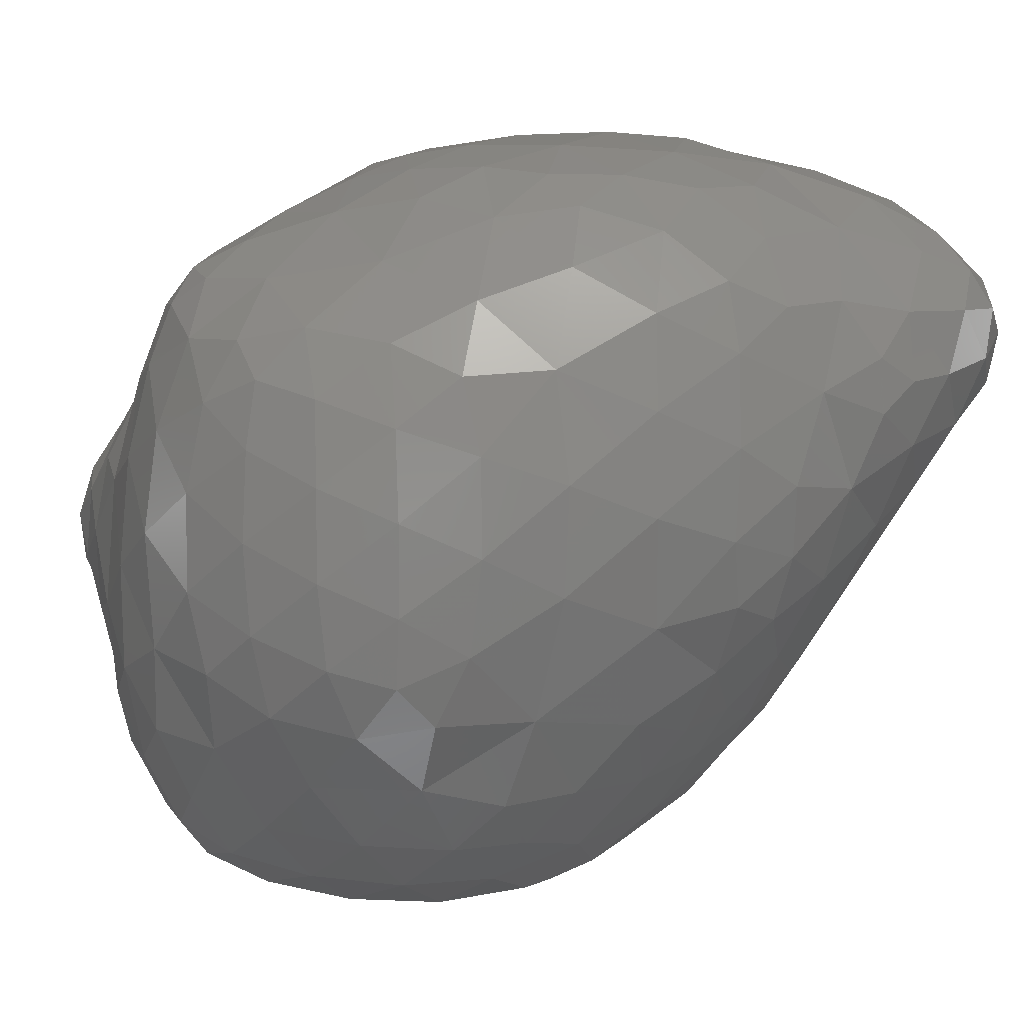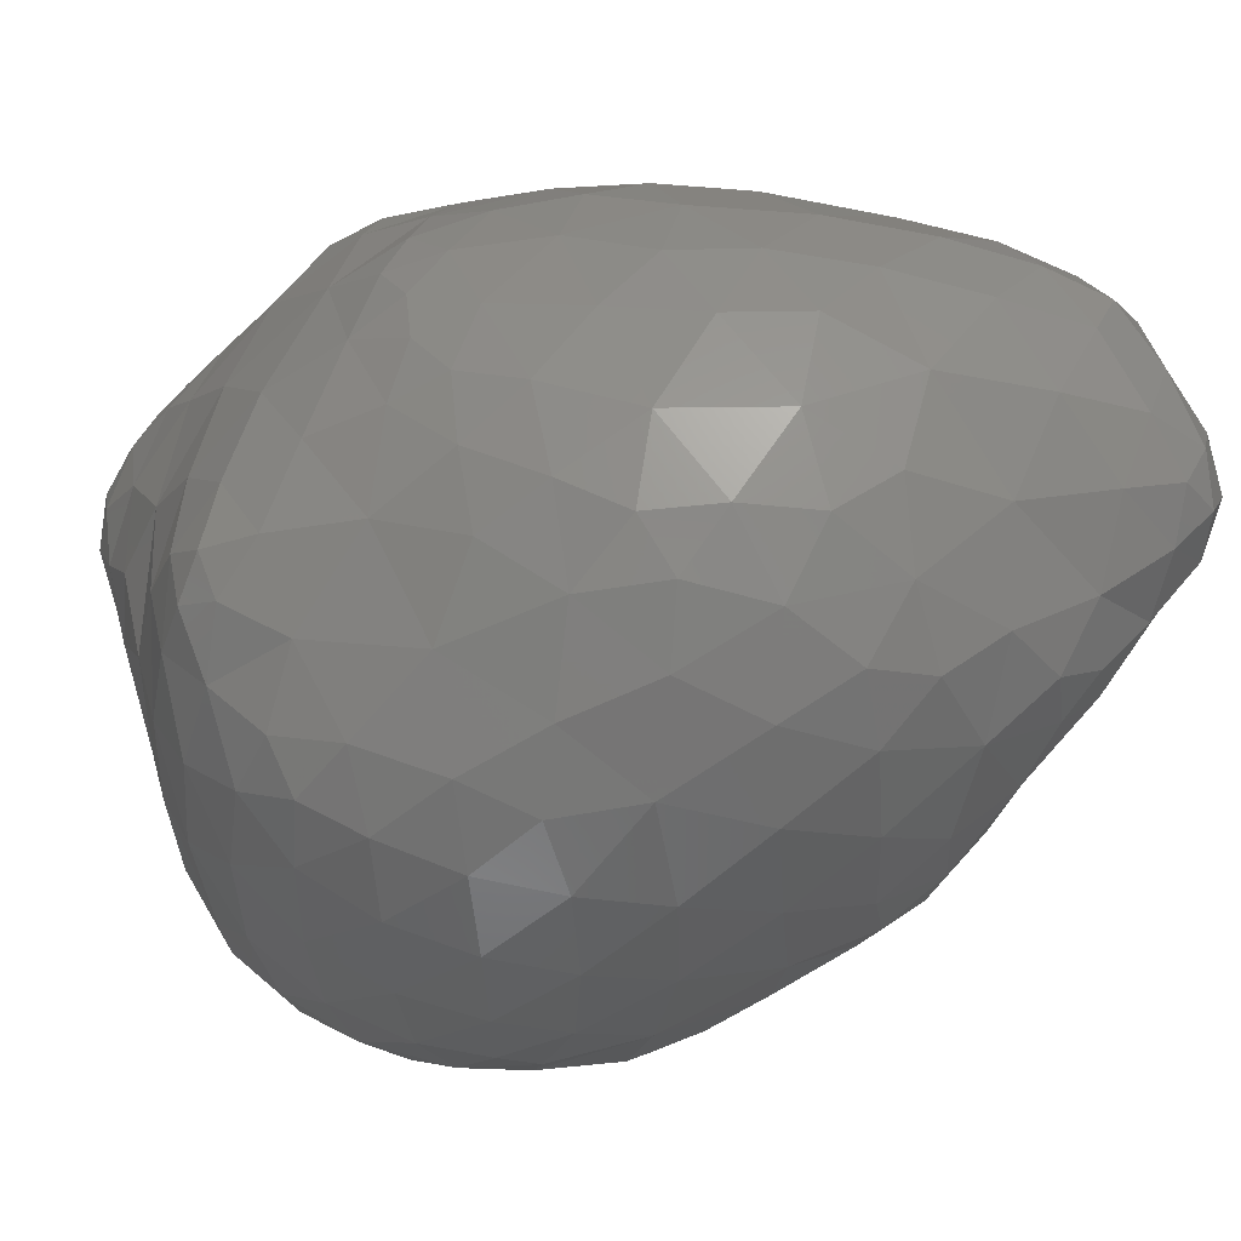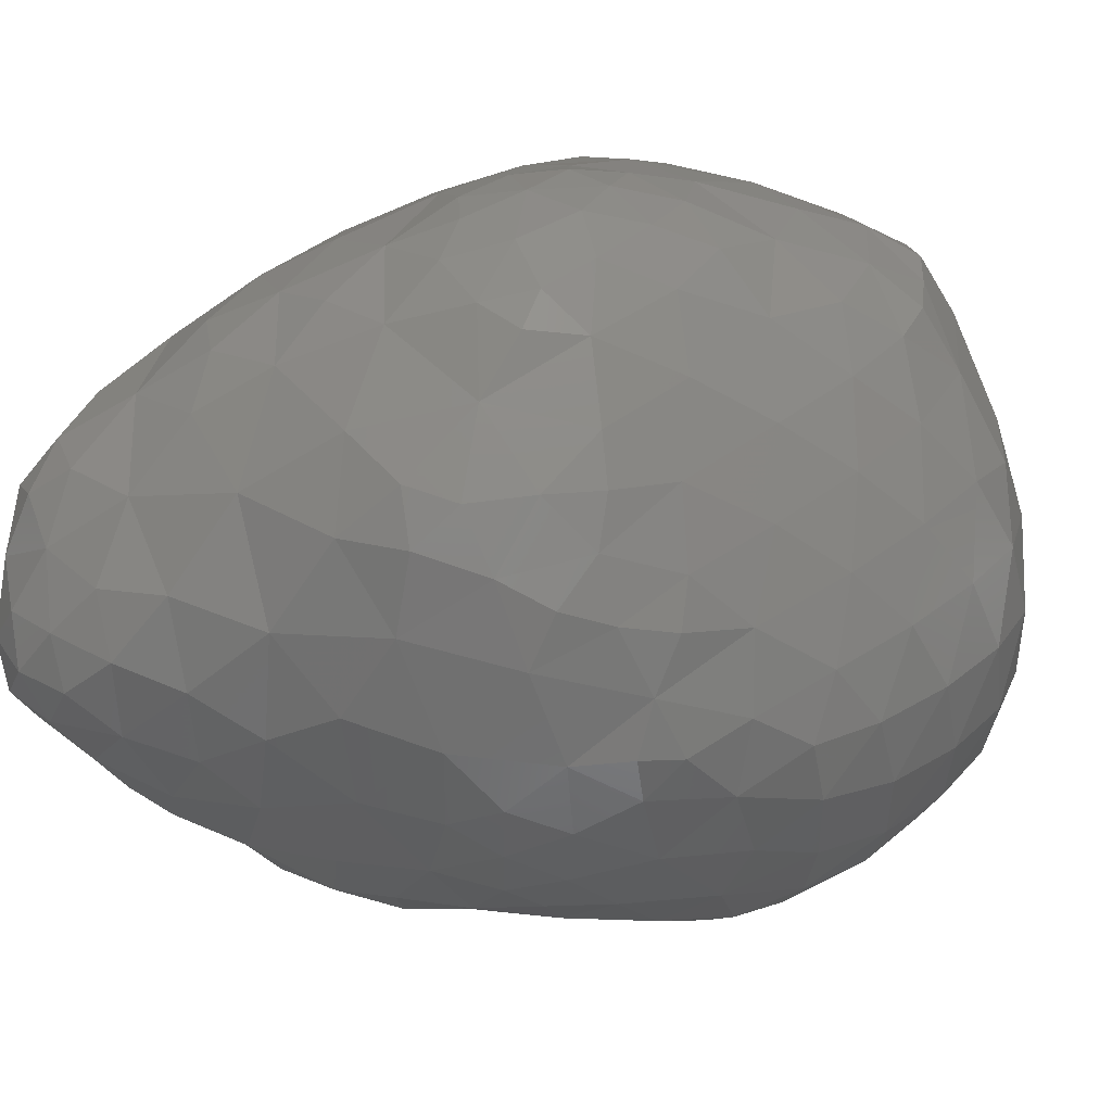
<metadata>
{"format":"stl","ext":"stl","renderer":"f3d","projection":"perspective","resolution":1024,"background":"white","views":[{"elev":-72.5,"azim":-98.4,"up":"+Z"},{"elev":-30.6,"azim":-94.9,"up":"+Z"},{"elev":21.4,"azim":34.0,"up":"+Z"}]}
</metadata>
<code>
# stl→obj: 344 verts, 684 faces
v -1.976 6.686 -164.2
v -2.123 6.8 -163.7
v -2.473 6.931 -164
v -1.475 6.726 -164.3
v -1.595 6.725 -163.7
v -1.03 6.868 -163.9
v -2.285 6.862 -164.5
v -2.622 7.153 -164.5
v -1.815 6.871 -164.7
v -1.115 7.043 -164.7
v -2.303 7.21 -164.9
v -1.72 7.303 -165.2
v -2.36 7.345 -162.8
v -2.419 7.823 -162.4
v -2.734 7.622 -162.9
v -1.87 7.027 -163.1
v -1.943 7.473 -162.5
v -1.229 6.944 -163.3
v -1.214 7.405 -162.6
v -0.6109 7.173 -163.3
v -2.563 7.208 -163.4
v -3.001 7.852 -163.3
v -0.4431 7.174 -164.2
v -2.86 7.454 -164
v -3.123 8.221 -164
v -0.5021 7.356 -164.9
v -2.778 7.699 -164.7
v -2.305 7.829 -165.3
v -1.701 7.71 -165.6
v -1.934 8.098 -165.9
v -1.038 7.572 -165.5
v -1.422 7.992 -166
v -0.2069 7.677 -162.4
v -0.3468 8.407 -161.5
v -0.9419 7.963 -161.9
v 0.7797 7.754 -162.7
v 0.5901 8.175 -161.9
v 1.44 7.931 -162.7
v 1.241 8.083 -162.2
v 1.734 8.264 -162.3
v -2.496 8.465 -162.2
v -2.874 8.212 -162.7
v -1.768 8.173 -162
v 0.2662 7.465 -163.5
v 1.332 7.852 -163.5
v 2.056 8.28 -162.9
v -3.174 8.668 -163.2
v 0.1356 7.517 -164.6
v 0.8244 7.701 -164.3
v 2.324 8.389 -163.7
v 1.619 8.117 -164.6
v 2.556 8.635 -164.7
v -3.302 9.243 -164
v -0.1695 7.766 -165.5
v 0.7615 7.985 -165.2
v 1.478 8.324 -165.4
v 2.003 8.483 -165.2
v -2.94 8.593 -164.9
v -2.403 8.556 -165.7
v -2.862 9.359 -165.6
v -0.7079 8.196 -166.2
v 0.2559 8.285 -166.1
v 1.104 8.579 -166.1
v -2.352 9.103 -166.1
v -2.526 9.698 -166.2
v -1.637 8.653 -166.3
v -0.8062 8.794 -166.7
v -0.1051 8.706 -166.7
v 0.56 8.764 -166.6
v -1.951 9.525 -166.6
v -1.143 9.398 -166.9
v -0.2874 9.312 -167
v 0.3694 9.165 -166.9
v -1.127 8.473 -161.5
v -0.888 9.158 -161.1
v -1.565 8.933 -161.4
v -0.2423 8.999 -161
v 0.4623 8.921 -161.1
v 1.557 8.781 -161.6
v 2.229 8.707 -162.3
v -2.245 9.225 -161.8
v -2.881 9.012 -162.4
v 2.699 8.891 -162.7
v 2.514 8.537 -163.2
v 2.913 8.861 -163.4
v -3.209 9.58 -163
v 3.088 8.921 -164.6
v 3.181 9.039 -164
v 3.412 9.205 -164.6
v -3.367 10.08 -163.6
v 1.828 8.712 -165.8
v 2.46 8.88 -165.4
v 3.063 9.068 -165
v -3.213 9.468 -164.9
v -3.353 10.25 -164.4
v 1.62 9.004 -166.3
v 2.198 9.177 -166.1
v -3.172 10.02 -165.2
v -2.842 10.34 -165.9
v 1.105 9.232 -166.7
v 1.8 9.396 -166.6
v -2.204 10.34 -166.5
v -1.4 10.22 -167
v -0.4651 10.08 -167.2
v 0.5994 9.906 -167.2
v 1.196 9.271 -160.9
v 1.14 9.929 -160.5
v 0.6121 9.528 -160.7
v 1.669 9.264 -161
v 1.629 9.606 -160.8
v 2.108 9.659 -161.1
v -0.9637 10.09 -160.8
v -1.612 9.762 -161.2
v -0.136 9.738 -160.7
v 2.65 9.108 -162.3
v 2.45 9.315 -161.8
v 3.031 9.673 -162.3
v -2.226 10.37 -161.6
v -2.806 9.967 -162.2
v 3.313 9.244 -163.4
v 3.262 9.426 -163
v 3.704 9.806 -163.5
v -3.165 10.48 -162.8
v 3.671 9.632 -165
v 3.793 9.663 -164.3
v 4.149 10.12 -164.6
v -3.319 10.86 -163.6
v 2.983 9.471 -165.8
v 3.658 9.989 -165.7
v 4.149 10.33 -165.2
v -3.262 11.35 -164.5
v 2.39 9.721 -166.5
v 3.191 10.22 -166.4
v 3.956 10.63 -165.9
v -3.191 10.76 -165.2
v -2.937 11.14 -165.7
v 1.651 9.901 -167
v 2.414 10.38 -167
v 3.017 10.76 -166.9
v 3.612 11.01 -166.6
v -2.465 11.15 -166.3
v -1.637 11.19 -166.9
v -0.6869 10.92 -167.3
v 0.3297 10.82 -167.5
v 1.587 10.9 -167.4
v 2.546 11.04 -167.2
v 0.4765 10.02 -160.4
v 0.783 10.62 -160.2
v 0.1515 10.46 -160.4
v 1.422 10.54 -160.3
v 1.821 10.18 -160.6
v 2.397 10.58 -160.9
v -0.4396 10.98 -160.5
v -1.515 10.9 -161
v 2.782 10.19 -161.5
v 3.362 10.72 -162
v -2.163 11.25 -161.5
v -2.709 11.05 -162.1
v 3.617 10.27 -162.7
v 4.101 10.78 -163.2
v -3.089 11.26 -162.9
v 4.198 10.39 -164
v 4.448 10.79 -164.6
v -3.13 11.75 -163.5
v 4.442 11.11 -165.3
v -3.065 12.25 -164.1
v 4.212 11.46 -166
v -3.107 11.46 -165.3
v -3.031 12.08 -165
v 3.153 11.45 -167
v 3.805 11.87 -166.6
v -2.718 11.92 -165.8
v -2.08 11.98 -166.5
v -1.478 12.02 -167
v -1.629 12.71 -166.8
v -0.8461 11.76 -167.3
v 0.03427 11.62 -167.6
v 0.9526 11.59 -167.7
v 1.68 11.81 -167.7
v 2.432 11.84 -167.4
v -0.9699 12.55 -167.3
v -0.1816 12.41 -167.6
v 0.6578 12.29 -167.7
v 1.329 12.21 -167.8
v 0.3128 11.03 -160.3
v 0.801 11.27 -160.2
v 1.339 11.13 -160.2
v 1.918 10.91 -160.5
v 2.377 11.33 -160.7
v -0.3514 12.19 -160.5
v -1.079 11.78 -160.8
v 0.4731 11.77 -160.3
v 2.936 11.27 -161.2
v 3.541 11.73 -161.8
v -2.368 11.81 -161.8
v -1.769 12.04 -161.3
v 3.877 11.25 -162.5
v 4.3 11.76 -163
v -2.227 12.54 -161.9
v -2.745 12.03 -162.5
v 4.472 11.27 -163.8
v 4.656 11.66 -164.5
v -2.828 12.63 -163.3
v 4.606 12 -165.3
v -2.841 12.85 -163.9
v -2.834 12.78 -164.6
v -2.568 13.32 -164.1
v 4.335 12.36 -165.9
v -2.708 12.64 -165.3
v -2.393 13.42 -165
v 3.253 12.34 -167
v 3.887 12.77 -166.5
v -2.201 12.9 -166
v -1.592 13.51 -166.5
v 1.921 12.51 -167.6
v 2.61 12.88 -167.3
v -1.073 13.31 -167
v -0.3473 13.19 -167.4
v 0.4821 13.06 -167.6
v 1.274 12.86 -167.7
v 1.187 11.67 -160.2
v 1.831 11.63 -160.4
v -0.2592 13.08 -160.6
v -1.028 12.76 -160.9
v 0.5075 12.78 -160.4
v 1.457 12.39 -160.4
v 2.472 12.14 -160.8
v 3.159 12.17 -161.3
v 3.554 12.65 -161.6
v -1.667 13.04 -161.6
v 3.967 12.25 -162.3
v 4.332 12.72 -162.9
v -2.069 13.21 -162.1
v -2.474 12.89 -162.5
v 4.6 12.2 -163.7
v 4.718 12.57 -164.4
v -2.513 13.21 -163
v -2.636 13.16 -163.5
v -2.23 13.65 -163.2
v 4.611 12.89 -165.2
v -2.147 13.97 -164.1
v 4.311 13.21 -165.8
v -1.966 14.25 -164.9
v 3.297 13.26 -166.8
v 3.859 13.58 -166.3
v -1.822 13.96 -165.7
v -1.334 14.13 -166.3
v 1.911 13.33 -167.4
v 2.507 13.83 -166.9
v -1.095 13.89 -166.7
v -0.5016 13.88 -167
v 0.3083 13.79 -167.3
v 1.138 13.6 -167.4
v -0.6536 13.43 -160.8
v -0.2229 13.66 -160.7
v 0.3854 13.62 -160.7
v 1.409 13.55 -160.7
v 2.201 13.03 -160.7
v 2.99 13.01 -161.1
v 3.454 13.21 -161.5
v -0.5198 13.88 -161
v -1.046 13.6 -161.3
v 3.796 13.36 -162.1
v 4.253 13.48 -163
v -2.208 13.42 -162.6
v -1.577 13.84 -162.3
v 4.562 13.09 -163.6
v 4.576 13.43 -164.4
v -1.638 14.32 -163.4
v 4.398 13.69 -165.2
v -1.664 14.59 -164.3
v 4.139 13.84 -165.7
v -1.624 14.73 -164.9
v 3.268 14.03 -166.4
v 3.742 14.14 -165.9
v -1.641 14.56 -165.3
v -1.153 14.61 -165.8
v -0.7392 14.35 -166.5
v -0.2706 14.8 -166
v 0.07805 14.39 -166.7
v 0.6886 14.78 -166.2
v 0.9687 14.26 -166.9
v 1.755 14.54 -166.5
v 1.697 13.98 -167.1
v 2.639 14.45 -166.3
v 0.02417 14.15 -161.1
v 0.8647 14.43 -161.1
v 1.846 14.58 -161.2
v 2.491 13.84 -161
v 3.197 13.72 -161.4
v 2.919 14.18 -161.3
v -0.5692 14.32 -161.7
v 0.2451 14.74 -161.6
v 0.8381 15.1 -161.6
v 1.296 15 -161.4
v 3.183 14.42 -161.9
v 3.837 14.14 -162.8
v 3.319 14.82 -162.8
v -0.8561 14.67 -162.8
v -0.05382 15 -162.4
v 0.4966 15.22 -162.1
v 3.71 14.59 -163.7
v 3.174 15.05 -163.5
v 4.28 13.87 -163.6
v -1.002 14.89 -163.8
v -0.04819 15.21 -163.5
v 0.6308 15.47 -162.9
v 3.016 15.05 -164.3
v 2.366 15.38 -163.9
v 2.851 15.24 -163.7
v 3.684 14.66 -164.5
v 4.18 14.16 -164.4
v -1.158 14.97 -164.6
v -0.3457 15.17 -164.5
v 0.7984 15.49 -163.6
v 0.7598 15.31 -164.5
v 1.523 15.51 -163.9
v 2 15.22 -164.7
v 2.778 14.98 -165.1
v 3.344 14.8 -165
v 3.884 14.35 -165.3
v -1.305 14.87 -165.2
v -0.6906 15.01 -165.3
v 0.2339 15.1 -165.4
v 1.291 15.05 -165.5
v 2.288 14.88 -165.7
v 3.176 14.59 -165.7
v 2.608 14.49 -161.3
v 1.252 15.37 -161.7
v 1.715 15.28 -161.6
v 2.414 15.07 -161.7
v 2.875 15.1 -162.3
v 2.423 15.53 -162.4
v 1.493 15.61 -161.9
v 1.033 15.54 -162.2
v 2.704 15.35 -163.1
v 2.216 15.7 -162.8
v 1.219 15.74 -162.7
v 1.292 15.67 -163.3
v 1.725 15.82 -162.9
v 1.988 15.64 -163.3
v 1.962 15.61 -162
v 1.569 15.79 -162.4
v 2.013 15.79 -162.5
f 1 2 3
f 1 4 5
f 2 1 5
f 5 4 6
f 7 1 3
f 8 7 3
f 4 1 9
f 9 1 7
f 10 6 4
f 9 10 4
f 7 8 11
f 9 7 11
f 12 9 11
f 10 9 12
f 13 14 15
f 13 16 17
f 14 13 17
f 16 18 19
f 17 16 19
f 19 18 20
f 21 13 15
f 22 21 15
f 2 21 3
f 2 16 21
f 16 13 21
f 5 16 2
f 18 16 5
f 18 5 6
f 18 6 20
f 20 6 23
f 24 21 22
f 25 24 22
f 3 24 8
f 21 24 3
f 6 10 23
f 23 10 26
f 24 25 27
f 8 24 27
f 8 27 11
f 11 27 28
f 29 28 30
f 29 12 28
f 12 11 28
f 12 29 31
f 12 31 10
f 10 31 26
f 29 30 32
f 31 29 32
f 33 34 35
f 33 36 37
f 34 33 37
f 36 38 39
f 37 36 39
f 39 38 40
f 14 41 42
f 15 14 42
f 17 43 14
f 14 43 41
f 35 19 33
f 35 43 19
f 43 17 19
f 20 33 19
f 20 44 33
f 44 36 33
f 38 36 45
f 45 36 44
f 46 40 38
f 45 46 38
f 15 42 22
f 42 47 22
f 44 23 48
f 20 23 44
f 45 44 49
f 49 44 48
f 50 46 45
f 50 45 51
f 51 45 49
f 50 51 52
f 22 47 25
f 47 53 25
f 48 26 54
f 23 26 48
f 49 48 55
f 55 48 54
f 56 57 51
f 56 51 55
f 55 51 49
f 52 51 57
f 25 53 58
f 27 25 58
f 59 58 60
f 59 28 58
f 28 27 58
f 28 59 30
f 54 31 61
f 26 31 54
f 55 54 62
f 62 54 61
f 63 56 55
f 62 63 55
f 64 59 60
f 65 64 60
f 30 66 32
f 30 59 66
f 59 64 66
f 32 61 31
f 32 66 61
f 66 67 61
f 62 61 68
f 68 61 67
f 69 63 62
f 68 69 62
f 64 65 70
f 66 64 70
f 71 66 70
f 67 66 71
f 72 67 71
f 68 67 72
f 73 68 72
f 69 68 73
f 74 75 76
f 74 35 34
f 74 34 75
f 75 34 77
f 37 78 34
f 34 78 77
f 39 79 37
f 37 79 78
f 79 39 40
f 80 79 40
f 41 81 82
f 42 41 82
f 76 43 74
f 76 81 43
f 81 41 43
f 35 74 43
f 83 46 84
f 83 80 46
f 80 40 46
f 83 84 85
f 42 82 47
f 82 86 47
f 46 50 84
f 52 87 88
f 50 52 88
f 50 88 85
f 50 85 84
f 88 87 89
f 47 86 53
f 86 90 53
f 57 56 91
f 57 91 92
f 52 57 92
f 52 92 93
f 52 93 87
f 89 87 93
f 94 58 53
f 94 53 95
f 95 53 90
f 58 94 60
f 91 63 96
f 56 63 91
f 97 92 91
f 96 97 91
f 94 95 98
f 98 60 94
f 98 99 60
f 99 65 60
f 96 100 101
f 96 63 100
f 63 69 100
f 97 96 101
f 65 99 102
f 70 65 102
f 71 70 103
f 70 102 103
f 72 71 104
f 71 103 104
f 73 72 105
f 72 104 105
f 100 69 73
f 105 100 73
f 106 107 108
f 106 109 110
f 107 106 110
f 110 109 111
f 75 112 113
f 76 75 113
f 77 114 75
f 75 114 112
f 108 78 106
f 108 114 78
f 114 77 78
f 79 106 78
f 109 106 79
f 80 115 116
f 79 80 116
f 79 116 111
f 79 111 109
f 116 115 117
f 81 118 119
f 82 81 119
f 113 81 76
f 118 81 113
f 80 83 115
f 85 120 121
f 83 85 121
f 83 121 117
f 83 117 115
f 121 120 122
f 82 119 86
f 119 123 86
f 85 88 120
f 89 124 125
f 88 89 125
f 88 125 122
f 88 122 120
f 125 124 126
f 86 123 90
f 123 127 90
f 93 92 128
f 93 124 89
f 93 128 124
f 128 129 124
f 130 126 124
f 129 130 124
f 90 127 95
f 127 131 95
f 128 97 132
f 92 97 128
f 129 128 133
f 133 128 132
f 134 130 129
f 133 134 129
f 95 131 135
f 98 95 135
f 135 99 98
f 136 99 135
f 101 100 137
f 101 132 97
f 101 137 132
f 137 138 132
f 139 140 133
f 139 133 138
f 138 133 132
f 134 133 140
f 99 136 141
f 102 99 141
f 103 102 142
f 102 141 142
f 104 103 143
f 103 142 143
f 105 104 144
f 104 143 144
f 137 100 105
f 137 105 145
f 145 105 144
f 138 137 145
f 146 138 145
f 139 138 146
f 147 148 149
f 147 108 107
f 147 107 148
f 148 107 150
f 110 151 107
f 107 151 150
f 151 110 111
f 152 151 111
f 112 153 154
f 113 112 154
f 149 114 147
f 149 153 114
f 153 112 114
f 108 147 114
f 111 155 152
f 116 155 111
f 155 116 117
f 156 155 117
f 118 157 158
f 119 118 158
f 154 118 113
f 157 118 154
f 117 159 156
f 121 159 117
f 159 121 122
f 160 159 122
f 119 158 123
f 158 161 123
f 122 162 160
f 125 162 122
f 162 125 126
f 163 162 126
f 123 161 127
f 161 164 127
f 126 130 163
f 163 130 165
f 127 164 131
f 164 166 131
f 130 134 165
f 165 134 167
f 168 135 131
f 168 131 169
f 169 131 166
f 135 168 136
f 140 170 171
f 139 170 140
f 167 134 140
f 171 167 140
f 168 169 172
f 136 168 172
f 136 172 141
f 141 172 173
f 174 173 175
f 174 142 173
f 142 141 173
f 142 176 143
f 174 176 142
f 143 177 144
f 176 177 143
f 144 178 145
f 177 178 144
f 179 145 178
f 179 180 145
f 180 146 145
f 170 139 146
f 180 170 146
f 174 175 181
f 176 174 181
f 182 176 181
f 177 176 182
f 183 177 182
f 178 177 183
f 184 178 183
f 179 178 184
f 148 185 149
f 186 185 148
f 186 148 187
f 187 148 150
f 151 188 150
f 150 188 187
f 188 151 152
f 189 188 152
f 153 190 191
f 154 153 191
f 185 153 149
f 185 192 153
f 192 190 153
f 186 192 185
f 152 193 189
f 155 193 152
f 193 155 156
f 194 193 156
f 157 195 158
f 157 196 195
f 157 154 196
f 154 191 196
f 156 197 194
f 159 197 156
f 197 159 160
f 198 197 160
f 195 199 200
f 195 200 158
f 158 200 161
f 196 199 195
f 160 201 198
f 162 201 160
f 201 162 163
f 202 201 163
f 161 200 164
f 200 203 164
f 163 165 202
f 202 165 204
f 205 206 166
f 205 166 203
f 203 166 164
f 205 207 206
f 165 167 204
f 204 167 208
f 206 209 169
f 166 206 169
f 210 206 207
f 209 206 210
f 171 211 212
f 170 211 171
f 208 167 171
f 212 208 171
f 169 209 172
f 209 210 213
f 209 213 172
f 172 213 173
f 213 175 173
f 214 175 213
f 180 215 216
f 179 215 180
f 211 170 180
f 216 211 180
f 175 214 217
f 181 175 217
f 182 181 218
f 181 217 218
f 183 182 219
f 182 218 219
f 184 183 220
f 183 219 220
f 215 179 184
f 220 215 184
f 187 221 186
f 187 188 222
f 221 187 222
f 188 189 222
f 190 223 224
f 191 190 224
f 192 225 190
f 190 225 223
f 221 192 186
f 221 226 192
f 226 225 192
f 222 226 221
f 227 226 222
f 189 227 222
f 189 193 227
f 193 228 227
f 228 193 194
f 229 228 194
f 191 224 196
f 224 230 196
f 194 231 229
f 197 231 194
f 231 197 198
f 232 231 198
f 199 233 234
f 200 199 234
f 230 199 196
f 233 199 230
f 198 235 232
f 201 235 198
f 235 201 202
f 236 235 202
f 237 238 203
f 237 203 234
f 234 203 200
f 237 239 238
f 202 204 236
f 236 204 240
f 203 238 205
f 238 207 205
f 238 239 207
f 239 241 207
f 204 208 240
f 240 208 242
f 207 241 210
f 241 243 210
f 212 244 245
f 211 244 212
f 242 208 212
f 245 242 212
f 210 243 246
f 213 210 246
f 246 214 213
f 247 214 246
f 216 248 249
f 215 248 216
f 244 211 216
f 249 244 216
f 214 247 250
f 217 214 250
f 218 217 251
f 217 250 251
f 219 218 252
f 218 251 252
f 220 219 253
f 219 252 253
f 248 215 220
f 253 248 220
f 223 254 224
f 255 254 223
f 255 223 256
f 256 223 225
f 226 257 225
f 225 257 256
f 227 258 226
f 226 258 257
f 228 259 227
f 227 259 258
f 259 228 229
f 260 259 229
f 254 261 262
f 254 262 224
f 224 262 230
f 255 261 254
f 229 263 260
f 231 263 229
f 263 231 232
f 264 263 232
f 233 265 234
f 233 266 265
f 233 230 266
f 230 262 266
f 232 267 264
f 235 267 232
f 267 235 236
f 268 267 236
f 234 265 237
f 265 239 237
f 265 266 239
f 266 269 239
f 236 240 268
f 268 240 270
f 239 269 241
f 269 271 241
f 240 242 270
f 270 242 272
f 241 271 243
f 271 273 243
f 245 274 275
f 244 274 245
f 272 242 245
f 275 272 245
f 243 273 276
f 246 243 276
f 247 277 278
f 247 246 277
f 246 276 277
f 278 279 280
f 277 279 278
f 280 281 282
f 279 281 280
f 282 283 284
f 281 283 282
f 284 249 248
f 284 283 249
f 283 285 249
f 274 244 249
f 285 274 249
f 247 278 250
f 251 250 278
f 280 251 278
f 252 251 280
f 282 252 280
f 253 252 282
f 284 253 282
f 248 253 284
f 256 286 255
f 256 257 287
f 286 256 287
f 288 287 257
f 288 257 289
f 289 257 258
f 290 291 289
f 290 289 259
f 259 289 258
f 259 260 290
f 261 292 262
f 261 255 286
f 261 286 292
f 292 286 293
f 294 287 295
f 294 293 287
f 293 286 287
f 288 295 287
f 290 296 291
f 297 298 296
f 263 297 296
f 263 296 290
f 263 290 260
f 263 264 297
f 292 299 266
f 262 292 266
f 293 300 292
f 300 299 292
f 301 293 294
f 300 293 301
f 302 298 297
f 303 298 302
f 264 267 304
f 264 304 297
f 297 304 302
f 267 268 304
f 299 305 269
f 266 299 269
f 300 306 299
f 306 305 299
f 307 300 301
f 306 300 307
f 308 309 310
f 303 308 310
f 303 302 308
f 302 311 308
f 304 312 302
f 312 311 302
f 268 270 312
f 304 268 312
f 305 313 271
f 269 305 271
f 306 314 305
f 314 313 305
f 315 306 307
f 315 316 306
f 316 314 306
f 316 317 318
f 315 317 316
f 309 318 317
f 309 308 318
f 308 319 318
f 311 320 308
f 320 319 308
f 312 321 311
f 321 320 311
f 270 272 321
f 312 270 321
f 313 322 273
f 271 313 273
f 314 323 313
f 323 322 313
f 316 324 314
f 324 323 314
f 318 325 316
f 325 324 316
f 319 326 318
f 326 325 318
f 320 327 319
f 327 326 319
f 275 274 327
f 275 327 321
f 321 327 320
f 272 275 321
f 273 322 276
f 277 276 322
f 323 277 322
f 279 277 323
f 324 279 323
f 281 279 324
f 325 281 324
f 283 281 325
f 326 283 325
f 285 283 326
f 327 285 326
f 274 285 327
f 289 328 288
f 289 291 328
f 295 329 294
f 295 330 329
f 288 330 295
f 288 331 330
f 288 328 331
f 332 333 331
f 296 332 331
f 296 331 328
f 296 328 291
f 296 298 332
f 329 334 335
f 329 335 294
f 294 335 301
f 330 334 329
f 336 333 332
f 337 333 336
f 298 303 336
f 332 298 336
f 338 339 307
f 338 307 335
f 335 307 301
f 339 340 341
f 338 340 339
f 337 341 340
f 336 341 337
f 336 309 341
f 336 310 309
f 303 310 336
f 307 339 315
f 317 315 339
f 341 317 339
f 309 317 341
f 331 342 330
f 331 333 342
f 334 343 335
f 334 330 342
f 334 342 343
f 343 342 344
f 333 337 344
f 342 333 344
f 335 343 338
f 340 338 343
f 344 340 343
f 337 340 344

</code>
